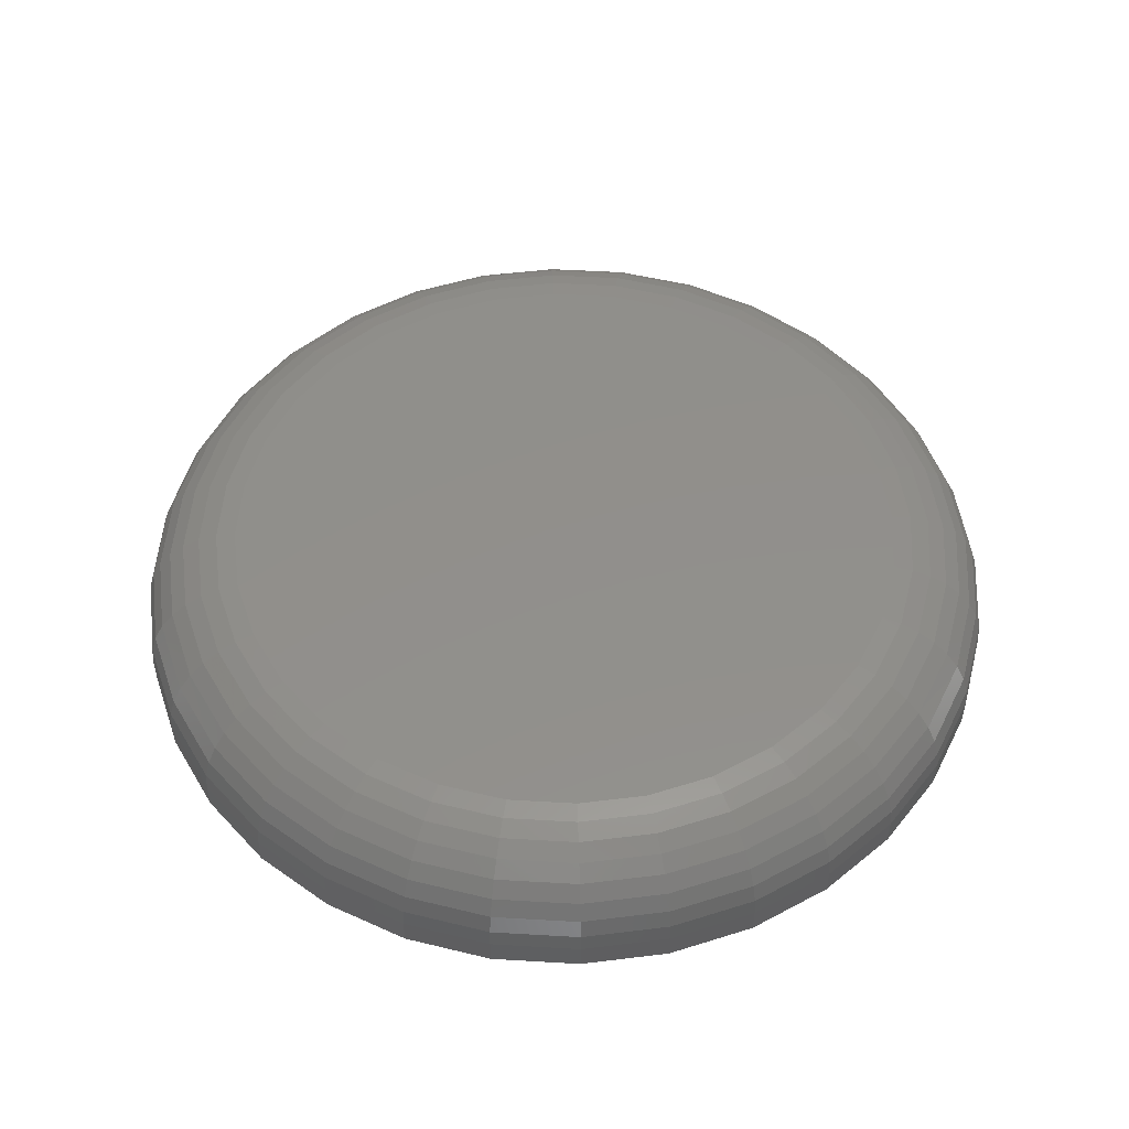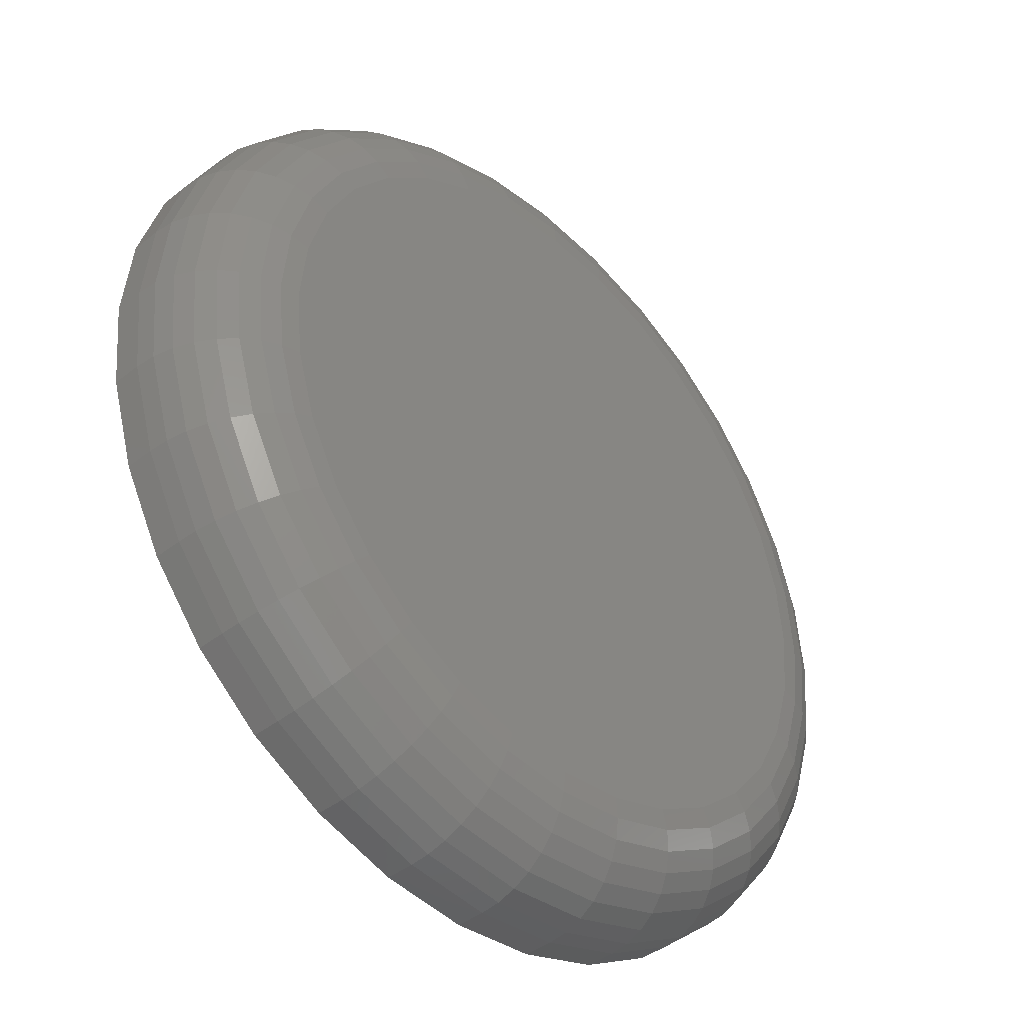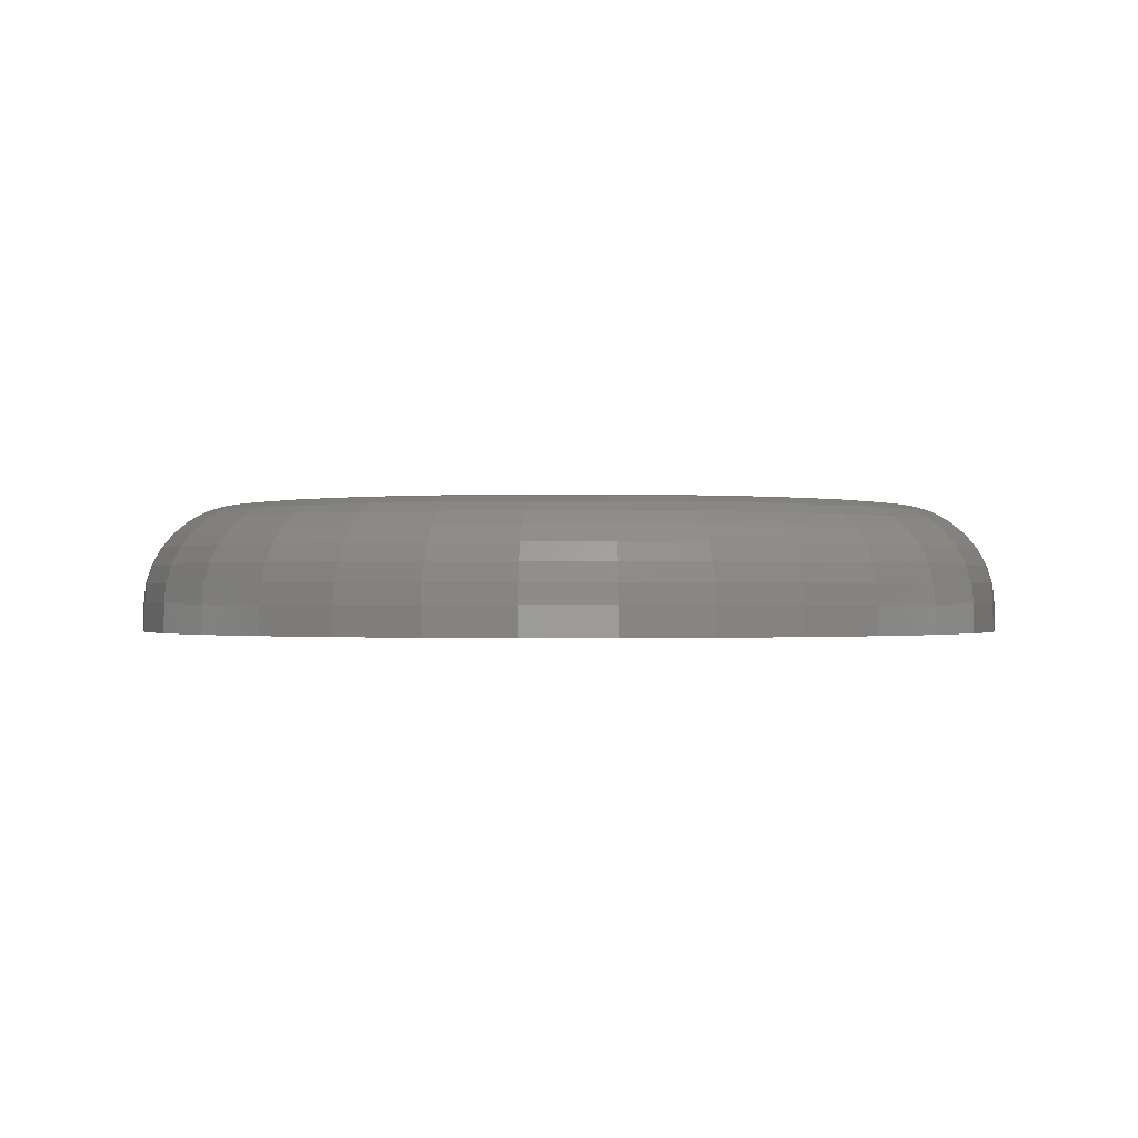
<metadata>
{"format":"stl","ext":"stl","renderer":"f3d","projection":"perspective","resolution":1024,"background":"white","views":[{"elev":51.2,"azim":133.0,"up":"+Z"},{"elev":-41.4,"azim":-46.3,"up":"+Y"},{"elev":-0.6,"azim":28.2,"up":"+Z"}]}
</metadata>
<code>
# stl→obj: 320 verts, 636 faces
v -0.4618 0.5151 0.07031
v -0.3888 0.5151 0.07031
v -0.4253 0.5187 0.07031
v -0.4969 0.5044 0.07031
v -0.3537 0.5044 0.07031
v -0.3537 0.1587 0.07031
v -0.4618 0.1481 0.07031
v -0.3888 0.1481 0.07031
v -0.4253 0.1445 0.07031
v -0.3214 0.4871 0.07031
v -0.5293 0.4871 0.07031
v -0.293 0.4639 0.07031
v -0.5576 0.4639 0.07031
v -0.2698 0.4355 0.07031
v -0.5809 0.4355 0.07031
v -0.2525 0.4032 0.07031
v -0.5982 0.4032 0.07031
v -0.2418 0.3681 0.07031
v -0.6088 0.3681 0.07031
v -0.2382 0.3316 0.07031
v -0.6124 0.3316 0.07031
v -0.2418 0.2951 0.07031
v -0.6088 0.2951 0.07031
v -0.2525 0.26 0.07031
v -0.5982 0.26 0.07031
v -0.2698 0.2276 0.07031
v -0.5809 0.2276 0.07031
v -0.293 0.1993 0.07031
v -0.5576 0.1993 0.07031
v -0.3214 0.176 0.07031
v -0.5293 0.176 0.07031
v -0.4969 0.1587 0.07031
v -0.1836 0.3316 0
v -0.1836 0.3316 0.01562
v -0.1882 0.2844 0
v -0.1882 0.2844 0.01562
v -0.202 0.2391 0
v -0.202 0.2391 0.01562
v -0.2243 0.1973 0
v -0.2243 0.1973 0.01562
v -0.2544 0.1606 0
v -0.2544 0.1606 0.01562
v -0.291 0.1305 0
v -0.291 0.1305 0.01562
v -0.3328 0.1082 0
v -0.3328 0.1082 0.01562
v -0.3782 0.09445 0
v -0.3782 0.09445 0.01562
v -0.4253 0.0898 0
v -0.4253 0.0898 0.01562
v -0.4725 0.09445 0
v -0.4725 0.09445 0.01562
v -0.5179 0.1082 0
v -0.5179 0.1082 0.01562
v -0.5597 0.1305 0
v -0.5597 0.1305 0.01562
v -0.5963 0.1606 0
v -0.5963 0.1606 0.01562
v -0.6264 0.1973 0
v -0.6264 0.1973 0.01562
v -0.6487 0.2391 0
v -0.6487 0.2391 0.01562
v -0.6625 0.2844 0
v -0.6625 0.2844 0.01562
v -0.6671 0.3316 0
v -0.6671 0.3316 0.01562
v -0.6625 0.3787 0
v -0.6625 0.3787 0.01562
v -0.6487 0.4241 0
v -0.6487 0.4241 0.01562
v -0.6264 0.4659 0
v -0.6264 0.4659 0.01562
v -0.5963 0.5025 0
v -0.5963 0.5025 0.01562
v -0.5597 0.5326 0
v -0.5597 0.5326 0.01562
v -0.5179 0.555 0
v -0.5179 0.555 0.01562
v -0.4725 0.5687 0
v -0.4725 0.5687 0.01562
v -0.4253 0.5734 0
v -0.4253 0.5734 0.01562
v -0.3782 0.5687 0
v -0.3782 0.5687 0.01562
v -0.3328 0.555 0
v -0.3328 0.555 0.01562
v -0.291 0.5326 0
v -0.291 0.5326 0.01562
v -0.2544 0.5025 0
v -0.2544 0.5025 0.01562
v -0.2243 0.4659 0
v -0.2243 0.4659 0.01562
v -0.202 0.4241 0
v -0.202 0.4241 0.01562
v -0.1882 0.3787 0
v -0.1882 0.3787 0.01562
v -0.6231 0.3316 0.06926
v -0.6193 0.3702 0.06926
v -0.6333 0.3316 0.06615
v -0.6293 0.3722 0.06615
v -0.6428 0.3316 0.0611
v -0.6386 0.374 0.0611
v -0.6511 0.3316 0.05429
v -0.6467 0.3756 0.05429
v -0.6579 0.3316 0.04601
v -0.6534 0.3769 0.04601
v -0.6629 0.3316 0.03655
v -0.6584 0.3779 0.03655
v -0.6661 0.3316 0.02629
v -0.6614 0.3785 0.02629
v -0.2314 0.3702 0.06926
v -0.2276 0.3316 0.06926
v -0.2213 0.3722 0.06615
v -0.2173 0.3316 0.06615
v -0.212 0.374 0.0611
v -0.2079 0.3316 0.0611
v -0.2039 0.3756 0.05429
v -0.1996 0.3316 0.05429
v -0.1972 0.3769 0.04601
v -0.1928 0.3316 0.04601
v -0.1923 0.3779 0.03655
v -0.1877 0.3316 0.03655
v -0.1892 0.3785 0.02629
v -0.1846 0.3316 0.02629
v -0.2426 0.4073 0.06926
v -0.2331 0.4112 0.06615
v -0.2244 0.4148 0.0611
v -0.2168 0.418 0.05429
v -0.2105 0.4206 0.04601
v -0.2058 0.4225 0.03655
v -0.2029 0.4237 0.02629
v -0.2609 0.4414 0.06926
v -0.2524 0.4471 0.06615
v -0.2445 0.4524 0.0611
v -0.2376 0.457 0.05429
v -0.232 0.4608 0.04601
v -0.2278 0.4636 0.03655
v -0.2252 0.4653 0.02629
v -0.2855 0.4714 0.06926
v -0.2782 0.4787 0.06615
v -0.2716 0.4854 0.0611
v -0.2657 0.4912 0.05429
v -0.2609 0.496 0.04601
v -0.2573 0.4996 0.03655
v -0.2551 0.5018 0.02629
v -0.3155 0.496 0.06926
v -0.3098 0.5045 0.06615
v -0.3045 0.5124 0.0611
v -0.2999 0.5193 0.05429
v -0.2961 0.5249 0.04601
v -0.2933 0.5291 0.03655
v -0.2916 0.5317 0.02629
v -0.3497 0.5143 0.06926
v -0.3457 0.5238 0.06615
v -0.3421 0.5325 0.0611
v -0.3389 0.5402 0.05429
v -0.3363 0.5464 0.04601
v -0.3344 0.5511 0.03655
v -0.3332 0.554 0.02629
v -0.3867 0.5255 0.06926
v -0.3847 0.5356 0.06615
v -0.3829 0.5449 0.0611
v -0.3813 0.553 0.05429
v -0.38 0.5597 0.04601
v -0.379 0.5646 0.03655
v -0.3784 0.5677 0.02629
v -0.4253 0.5293 0.06926
v -0.4253 0.5396 0.06615
v -0.4253 0.5491 0.0611
v -0.4253 0.5573 0.05429
v -0.4253 0.5641 0.04601
v -0.4253 0.5692 0.03655
v -0.4253 0.5723 0.02629
v -0.4639 0.5255 0.06926
v -0.4659 0.5356 0.06615
v -0.4678 0.5449 0.0611
v -0.4694 0.553 0.05429
v -0.4707 0.5597 0.04601
v -0.4717 0.5646 0.03655
v -0.4723 0.5677 0.02629
v -0.501 0.5143 0.06926
v -0.5049 0.5238 0.06615
v -0.5086 0.5325 0.0611
v -0.5117 0.5402 0.05429
v -0.5143 0.5464 0.04601
v -0.5163 0.5511 0.03655
v -0.5175 0.554 0.02629
v -0.5352 0.496 0.06926
v -0.5409 0.5045 0.06615
v -0.5461 0.5124 0.0611
v -0.5508 0.5193 0.05429
v -0.5545 0.5249 0.04601
v -0.5573 0.5291 0.03655
v -0.5591 0.5317 0.02629
v -0.5652 0.4714 0.06926
v -0.5724 0.4787 0.06615
v -0.5791 0.4854 0.0611
v -0.585 0.4912 0.05429
v -0.5898 0.496 0.04601
v -0.5933 0.4996 0.03655
v -0.5955 0.5018 0.02629
v -0.5898 0.4414 0.06926
v -0.5983 0.4471 0.06615
v -0.6061 0.4524 0.0611
v -0.613 0.457 0.05429
v -0.6187 0.4608 0.04601
v -0.6229 0.4636 0.03655
v -0.6255 0.4653 0.02629
v -0.608 0.4073 0.06926
v -0.6175 0.4112 0.06615
v -0.6262 0.4148 0.0611
v -0.6339 0.418 0.05429
v -0.6402 0.4206 0.04601
v -0.6449 0.4225 0.03655
v -0.6477 0.4237 0.02629
v -0.2314 0.293 0.06926
v -0.2213 0.291 0.06615
v -0.212 0.2892 0.0611
v -0.2039 0.2875 0.05429
v -0.1972 0.2862 0.04601
v -0.1923 0.2852 0.03655
v -0.1892 0.2846 0.02629
v -0.6193 0.293 0.06926
v -0.6293 0.291 0.06615
v -0.6386 0.2892 0.0611
v -0.6467 0.2875 0.05429
v -0.6534 0.2862 0.04601
v -0.6584 0.2852 0.03655
v -0.6614 0.2846 0.02629
v -0.608 0.2559 0.06926
v -0.6175 0.252 0.06615
v -0.6262 0.2484 0.0611
v -0.6339 0.2452 0.05429
v -0.6402 0.2426 0.04601
v -0.6449 0.2406 0.03655
v -0.6477 0.2395 0.02629
v -0.5898 0.2217 0.06926
v -0.5983 0.216 0.06615
v -0.6061 0.2108 0.0611
v -0.613 0.2062 0.05429
v -0.6187 0.2024 0.04601
v -0.6229 0.1996 0.03655
v -0.6255 0.1978 0.02629
v -0.5652 0.1917 0.06926
v -0.5724 0.1845 0.06615
v -0.5791 0.1778 0.0611
v -0.585 0.1719 0.05429
v -0.5898 0.1671 0.04601
v -0.5933 0.1636 0.03655
v -0.5955 0.1614 0.02629
v -0.5352 0.1671 0.06926
v -0.5409 0.1586 0.06615
v -0.5461 0.1508 0.0611
v -0.5508 0.1439 0.05429
v -0.5545 0.1382 0.04601
v -0.5573 0.134 0.03655
v -0.5591 0.1314 0.02629
v -0.501 0.1489 0.06926
v -0.5049 0.1394 0.06615
v -0.5086 0.1307 0.0611
v -0.5117 0.123 0.05429
v -0.5143 0.1167 0.04601
v -0.5163 0.1121 0.03655
v -0.5175 0.1092 0.02629
v -0.4639 0.1376 0.06926
v -0.4659 0.1276 0.06615
v -0.4678 0.1183 0.0611
v -0.4694 0.1102 0.05429
v -0.4707 0.1035 0.04601
v -0.4717 0.09853 0.03655
v -0.4723 0.09548 0.02629
v -0.4253 0.1338 0.06926
v -0.4253 0.1236 0.06615
v -0.4253 0.1141 0.0611
v -0.4253 0.1058 0.05429
v -0.4253 0.09902 0.04601
v -0.4253 0.09397 0.03655
v -0.4253 0.09085 0.02629
v -0.3867 0.1376 0.06926
v -0.3847 0.1276 0.06615
v -0.3829 0.1183 0.0611
v -0.3813 0.1102 0.05429
v -0.38 0.1035 0.04601
v -0.379 0.09853 0.03655
v -0.3784 0.09548 0.02629
v -0.3497 0.1489 0.06926
v -0.3457 0.1394 0.06615
v -0.3421 0.1307 0.0611
v -0.3389 0.123 0.05429
v -0.3363 0.1167 0.04601
v -0.3344 0.1121 0.03655
v -0.3332 0.1092 0.02629
v -0.3155 0.1671 0.06926
v -0.3098 0.1586 0.06615
v -0.3045 0.1508 0.0611
v -0.2999 0.1439 0.05429
v -0.2961 0.1382 0.04601
v -0.2933 0.134 0.03655
v -0.2916 0.1314 0.02629
v -0.2855 0.1917 0.06926
v -0.2782 0.1845 0.06615
v -0.2716 0.1778 0.0611
v -0.2657 0.1719 0.05429
v -0.2609 0.1671 0.04601
v -0.2573 0.1636 0.03655
v -0.2551 0.1614 0.02629
v -0.2609 0.2217 0.06926
v -0.2524 0.216 0.06615
v -0.2445 0.2108 0.0611
v -0.2376 0.2062 0.05429
v -0.232 0.2024 0.04601
v -0.2278 0.1996 0.03655
v -0.2252 0.1978 0.02629
v -0.2426 0.2559 0.06926
v -0.2331 0.252 0.06615
v -0.2244 0.2484 0.0611
v -0.2168 0.2452 0.05429
v -0.2105 0.2426 0.04601
v -0.2058 0.2406 0.03655
v -0.2029 0.2395 0.02629
f 1 2 3
f 2 1 4
f 2 4 5
f 6 7 8
f 8 7 9
f 5 4 10
f 10 4 11
f 10 11 12
f 12 11 13
f 12 13 14
f 14 13 15
f 14 15 16
f 16 15 17
f 16 17 18
f 18 17 19
f 18 19 20
f 20 19 21
f 20 21 22
f 22 21 23
f 22 23 24
f 24 23 25
f 24 25 26
f 26 25 27
f 26 27 28
f 28 27 29
f 28 29 30
f 30 29 31
f 30 31 6
f 6 31 32
f 6 32 7
f 33 34 35
f 35 34 36
f 35 36 37
f 37 36 38
f 37 38 39
f 39 38 40
f 39 40 41
f 41 40 42
f 41 42 43
f 43 42 44
f 43 44 45
f 45 44 46
f 45 46 47
f 47 46 48
f 47 48 49
f 49 48 50
f 49 50 51
f 51 50 52
f 51 52 53
f 53 52 54
f 53 54 55
f 55 54 56
f 55 56 57
f 57 56 58
f 57 58 59
f 59 58 60
f 59 60 61
f 61 60 62
f 61 62 63
f 63 62 64
f 63 64 65
f 65 64 66
f 65 66 67
f 67 66 68
f 67 68 69
f 69 68 70
f 69 70 71
f 71 70 72
f 71 72 73
f 73 72 74
f 73 74 75
f 75 74 76
f 75 76 77
f 77 76 78
f 77 78 79
f 79 78 80
f 79 80 81
f 81 80 82
f 81 82 83
f 83 82 84
f 83 84 85
f 85 84 86
f 85 86 87
f 87 86 88
f 87 88 89
f 89 88 90
f 89 90 91
f 91 90 92
f 91 92 93
f 93 92 94
f 93 94 95
f 95 94 96
f 95 96 33
f 33 96 34
f 21 19 97
f 97 19 98
f 97 98 99
f 99 98 100
f 99 100 101
f 101 100 102
f 101 102 103
f 103 102 104
f 103 104 105
f 105 104 106
f 105 106 107
f 107 106 108
f 107 108 109
f 109 108 110
f 109 110 66
f 66 110 68
f 18 20 111
f 111 20 112
f 111 112 113
f 113 112 114
f 113 114 115
f 115 114 116
f 115 116 117
f 117 116 118
f 117 118 119
f 119 118 120
f 119 120 121
f 121 120 122
f 121 122 123
f 123 122 124
f 123 124 96
f 96 124 34
f 16 18 125
f 125 18 111
f 125 111 126
f 126 111 113
f 126 113 127
f 127 113 115
f 127 115 128
f 128 115 117
f 128 117 129
f 129 117 119
f 129 119 130
f 130 119 121
f 130 121 131
f 131 121 123
f 131 123 94
f 94 123 96
f 14 16 132
f 132 16 125
f 132 125 133
f 133 125 126
f 133 126 134
f 134 126 127
f 134 127 135
f 135 127 128
f 135 128 136
f 136 128 129
f 136 129 137
f 137 129 130
f 137 130 138
f 138 130 131
f 138 131 92
f 92 131 94
f 12 14 139
f 139 14 132
f 139 132 140
f 140 132 133
f 140 133 141
f 141 133 134
f 141 134 142
f 142 134 135
f 142 135 143
f 143 135 136
f 143 136 144
f 144 136 137
f 144 137 145
f 145 137 138
f 145 138 90
f 90 138 92
f 10 12 146
f 146 12 139
f 146 139 147
f 147 139 140
f 147 140 148
f 148 140 141
f 148 141 149
f 149 141 142
f 149 142 150
f 150 142 143
f 150 143 151
f 151 143 144
f 151 144 152
f 152 144 145
f 152 145 88
f 88 145 90
f 5 10 153
f 153 10 146
f 153 146 154
f 154 146 147
f 154 147 155
f 155 147 148
f 155 148 156
f 156 148 149
f 156 149 157
f 157 149 150
f 157 150 158
f 158 150 151
f 158 151 159
f 159 151 152
f 159 152 86
f 86 152 88
f 2 5 160
f 160 5 153
f 160 153 161
f 161 153 154
f 161 154 162
f 162 154 155
f 162 155 163
f 163 155 156
f 163 156 164
f 164 156 157
f 164 157 165
f 165 157 158
f 165 158 166
f 166 158 159
f 166 159 84
f 84 159 86
f 3 2 167
f 167 2 160
f 167 160 168
f 168 160 161
f 168 161 169
f 169 161 162
f 169 162 170
f 170 162 163
f 170 163 171
f 171 163 164
f 171 164 172
f 172 164 165
f 172 165 173
f 173 165 166
f 173 166 82
f 82 166 84
f 1 3 174
f 174 3 167
f 174 167 175
f 175 167 168
f 175 168 176
f 176 168 169
f 176 169 177
f 177 169 170
f 177 170 178
f 178 170 171
f 178 171 179
f 179 171 172
f 179 172 180
f 180 172 173
f 180 173 80
f 80 173 82
f 4 1 181
f 181 1 174
f 181 174 182
f 182 174 175
f 182 175 183
f 183 175 176
f 183 176 184
f 184 176 177
f 184 177 185
f 185 177 178
f 185 178 186
f 186 178 179
f 186 179 187
f 187 179 180
f 187 180 78
f 78 180 80
f 11 4 188
f 188 4 181
f 188 181 189
f 189 181 182
f 189 182 190
f 190 182 183
f 190 183 191
f 191 183 184
f 191 184 192
f 192 184 185
f 192 185 193
f 193 185 186
f 193 186 194
f 194 186 187
f 194 187 76
f 76 187 78
f 13 11 195
f 195 11 188
f 195 188 196
f 196 188 189
f 196 189 197
f 197 189 190
f 197 190 198
f 198 190 191
f 198 191 199
f 199 191 192
f 199 192 200
f 200 192 193
f 200 193 201
f 201 193 194
f 201 194 74
f 74 194 76
f 15 13 202
f 202 13 195
f 202 195 203
f 203 195 196
f 203 196 204
f 204 196 197
f 204 197 205
f 205 197 198
f 205 198 206
f 206 198 199
f 206 199 207
f 207 199 200
f 207 200 208
f 208 200 201
f 208 201 72
f 72 201 74
f 17 15 209
f 209 15 202
f 209 202 210
f 210 202 203
f 210 203 211
f 211 203 204
f 211 204 212
f 212 204 205
f 212 205 213
f 213 205 206
f 213 206 214
f 214 206 207
f 214 207 215
f 215 207 208
f 215 208 70
f 70 208 72
f 19 17 98
f 98 17 209
f 98 209 100
f 100 209 210
f 100 210 102
f 102 210 211
f 102 211 104
f 104 211 212
f 104 212 106
f 106 212 213
f 106 213 108
f 108 213 214
f 108 214 110
f 110 214 215
f 110 215 68
f 68 215 70
f 20 22 112
f 112 22 216
f 112 216 114
f 114 216 217
f 114 217 116
f 116 217 218
f 116 218 118
f 118 218 219
f 118 219 120
f 120 219 220
f 120 220 122
f 122 220 221
f 122 221 124
f 124 221 222
f 124 222 34
f 34 222 36
f 23 21 223
f 223 21 97
f 223 97 224
f 224 97 99
f 224 99 225
f 225 99 101
f 225 101 226
f 226 101 103
f 226 103 227
f 227 103 105
f 227 105 228
f 228 105 107
f 228 107 229
f 229 107 109
f 229 109 64
f 64 109 66
f 25 23 230
f 230 23 223
f 230 223 231
f 231 223 224
f 231 224 232
f 232 224 225
f 232 225 233
f 233 225 226
f 233 226 234
f 234 226 227
f 234 227 235
f 235 227 228
f 235 228 236
f 236 228 229
f 236 229 62
f 62 229 64
f 27 25 237
f 237 25 230
f 237 230 238
f 238 230 231
f 238 231 239
f 239 231 232
f 239 232 240
f 240 232 233
f 240 233 241
f 241 233 234
f 241 234 242
f 242 234 235
f 242 235 243
f 243 235 236
f 243 236 60
f 60 236 62
f 29 27 244
f 244 27 237
f 244 237 245
f 245 237 238
f 245 238 246
f 246 238 239
f 246 239 247
f 247 239 240
f 247 240 248
f 248 240 241
f 248 241 249
f 249 241 242
f 249 242 250
f 250 242 243
f 250 243 58
f 58 243 60
f 31 29 251
f 251 29 244
f 251 244 252
f 252 244 245
f 252 245 253
f 253 245 246
f 253 246 254
f 254 246 247
f 254 247 255
f 255 247 248
f 255 248 256
f 256 248 249
f 256 249 257
f 257 249 250
f 257 250 56
f 56 250 58
f 32 31 258
f 258 31 251
f 258 251 259
f 259 251 252
f 259 252 260
f 260 252 253
f 260 253 261
f 261 253 254
f 261 254 262
f 262 254 255
f 262 255 263
f 263 255 256
f 263 256 264
f 264 256 257
f 264 257 54
f 54 257 56
f 7 32 265
f 265 32 258
f 265 258 266
f 266 258 259
f 266 259 267
f 267 259 260
f 267 260 268
f 268 260 261
f 268 261 269
f 269 261 262
f 269 262 270
f 270 262 263
f 270 263 271
f 271 263 264
f 271 264 52
f 52 264 54
f 9 7 272
f 272 7 265
f 272 265 273
f 273 265 266
f 273 266 274
f 274 266 267
f 274 267 275
f 275 267 268
f 275 268 276
f 276 268 269
f 276 269 277
f 277 269 270
f 277 270 278
f 278 270 271
f 278 271 50
f 50 271 52
f 8 9 279
f 279 9 272
f 279 272 280
f 280 272 273
f 280 273 281
f 281 273 274
f 281 274 282
f 282 274 275
f 282 275 283
f 283 275 276
f 283 276 284
f 284 276 277
f 284 277 285
f 285 277 278
f 285 278 48
f 48 278 50
f 6 8 286
f 286 8 279
f 286 279 287
f 287 279 280
f 287 280 288
f 288 280 281
f 288 281 289
f 289 281 282
f 289 282 290
f 290 282 283
f 290 283 291
f 291 283 284
f 291 284 292
f 292 284 285
f 292 285 46
f 46 285 48
f 30 6 293
f 293 6 286
f 293 286 294
f 294 286 287
f 294 287 295
f 295 287 288
f 295 288 296
f 296 288 289
f 296 289 297
f 297 289 290
f 297 290 298
f 298 290 291
f 298 291 299
f 299 291 292
f 299 292 44
f 44 292 46
f 28 30 300
f 300 30 293
f 300 293 301
f 301 293 294
f 301 294 302
f 302 294 295
f 302 295 303
f 303 295 296
f 303 296 304
f 304 296 297
f 304 297 305
f 305 297 298
f 305 298 306
f 306 298 299
f 306 299 42
f 42 299 44
f 26 28 307
f 307 28 300
f 307 300 308
f 308 300 301
f 308 301 309
f 309 301 302
f 309 302 310
f 310 302 303
f 310 303 311
f 311 303 304
f 311 304 312
f 312 304 305
f 312 305 313
f 313 305 306
f 313 306 40
f 40 306 42
f 24 26 314
f 314 26 307
f 314 307 315
f 315 307 308
f 315 308 316
f 316 308 309
f 316 309 317
f 317 309 310
f 317 310 318
f 318 310 311
f 318 311 319
f 319 311 312
f 319 312 320
f 320 312 313
f 320 313 38
f 38 313 40
f 22 24 216
f 216 24 314
f 216 314 217
f 217 314 315
f 217 315 218
f 218 315 316
f 218 316 219
f 219 316 317
f 219 317 220
f 220 317 318
f 220 318 221
f 221 318 319
f 221 319 222
f 222 319 320
f 222 320 36
f 36 320 38
f 81 83 79
f 77 79 83
f 85 77 83
f 47 51 45
f 49 51 47
f 51 53 45
f 45 53 55
f 45 55 43
f 43 55 57
f 43 57 41
f 41 57 59
f 41 59 39
f 39 59 61
f 39 61 37
f 37 61 63
f 37 63 35
f 35 63 65
f 35 65 33
f 33 65 67
f 33 67 95
f 95 67 69
f 95 69 93
f 93 69 71
f 93 71 91
f 91 71 73
f 91 73 89
f 89 73 75
f 89 75 87
f 87 75 77
f 87 77 85

</code>
